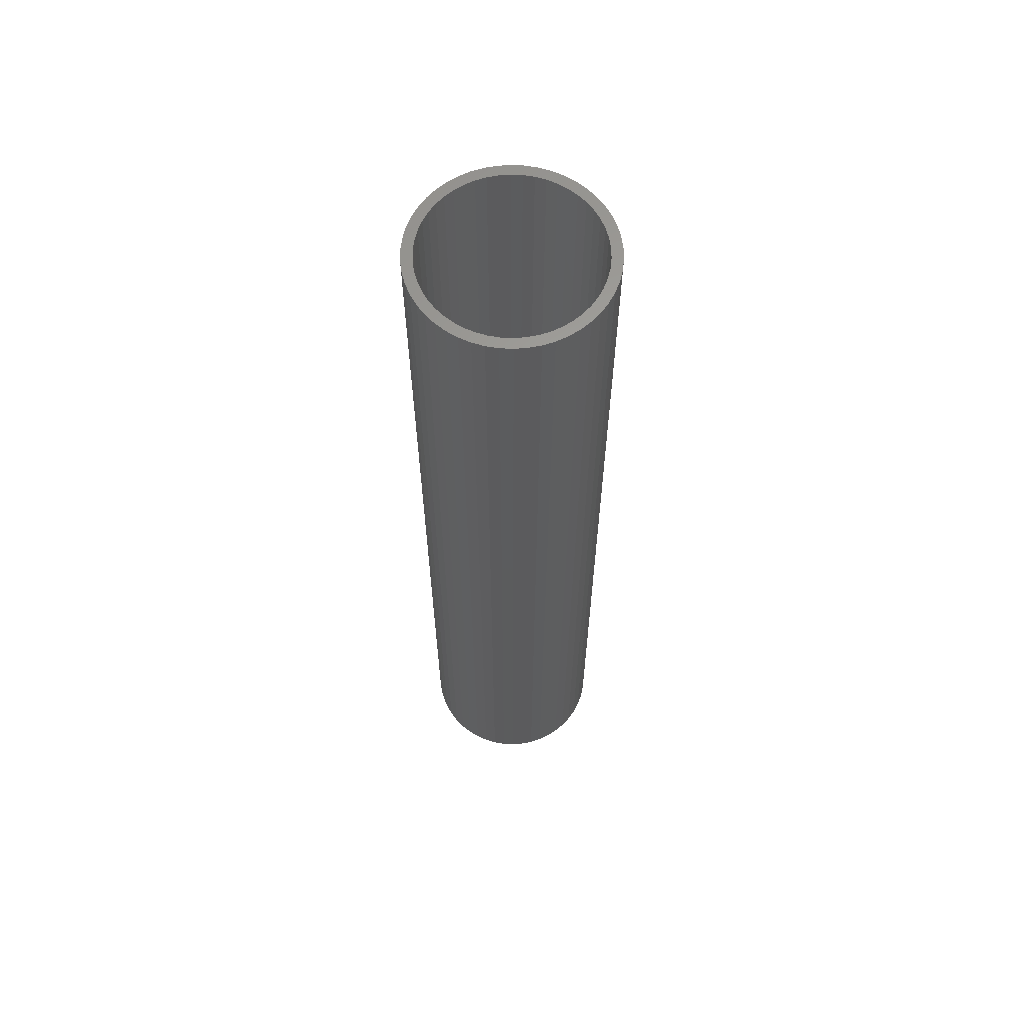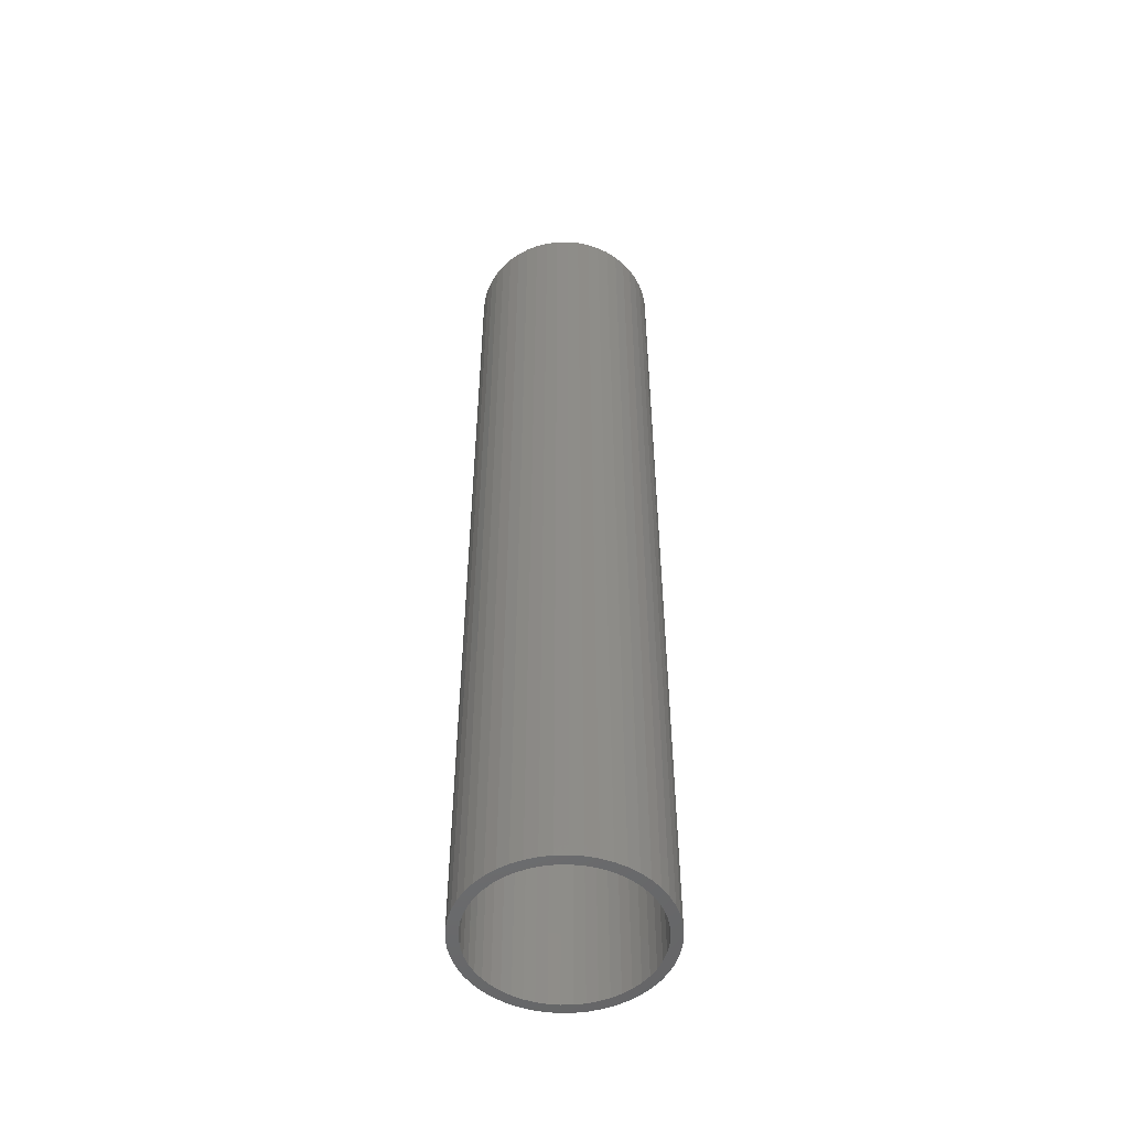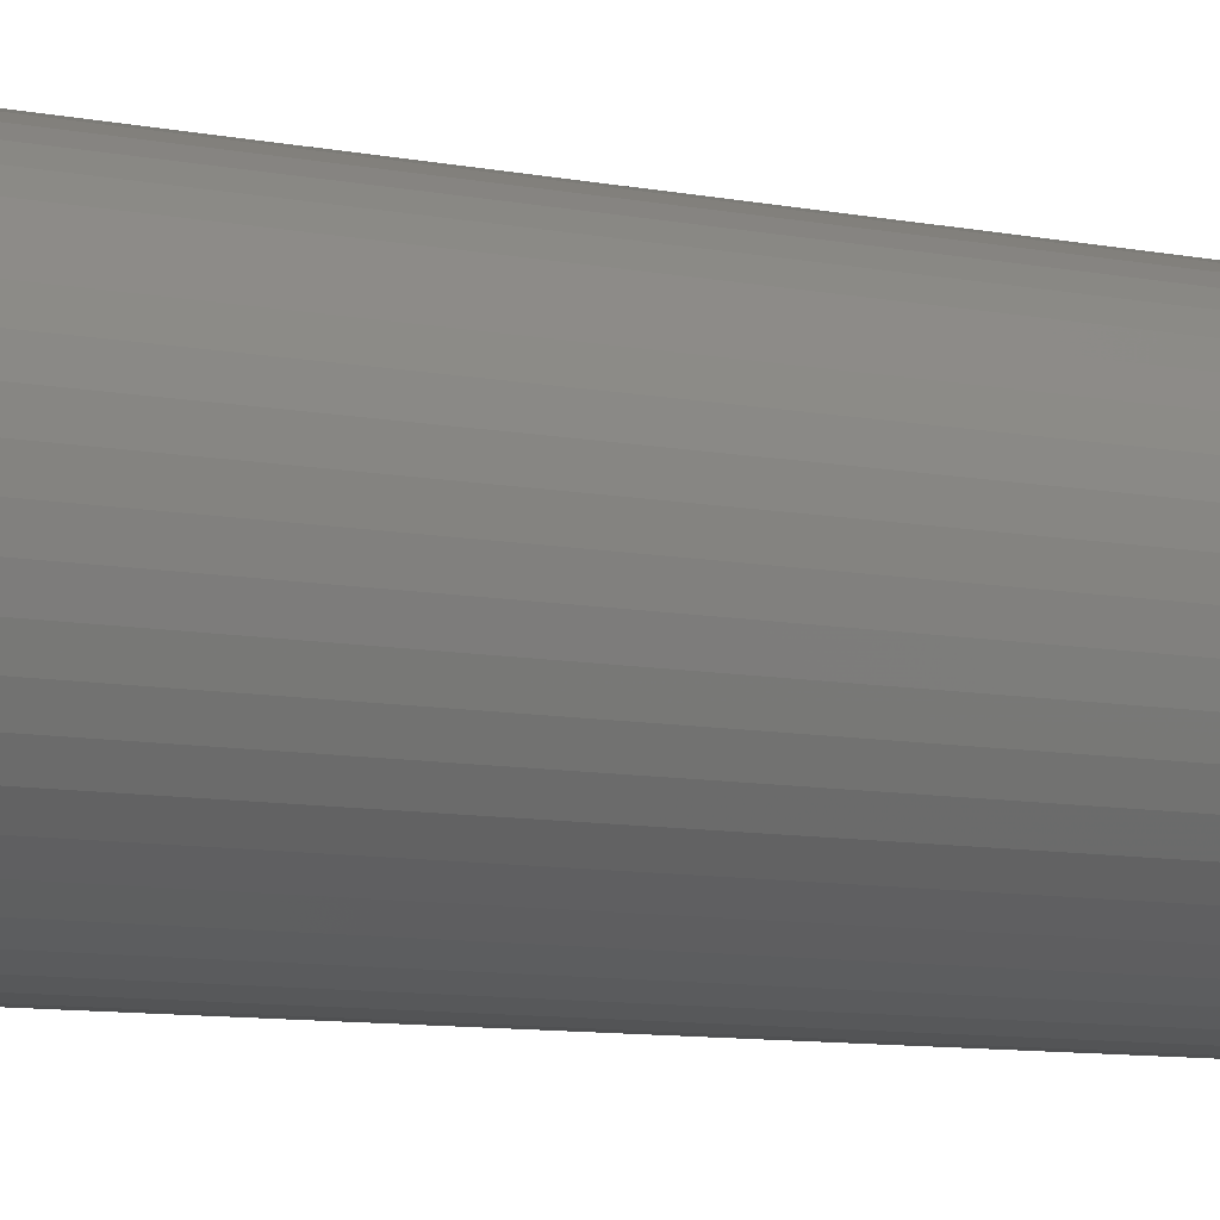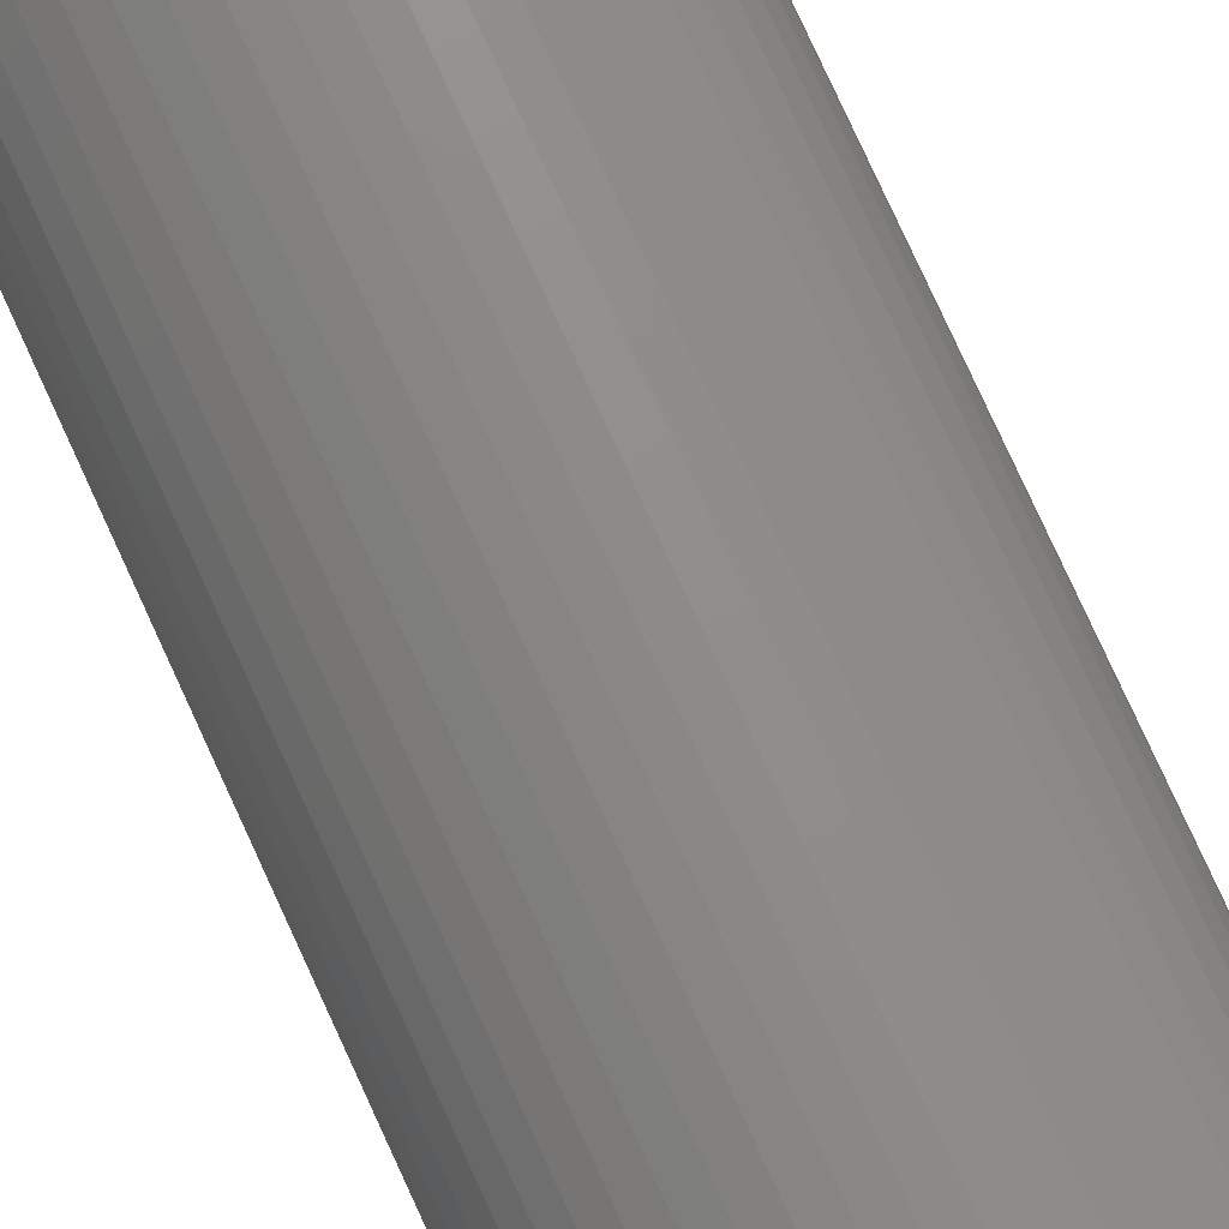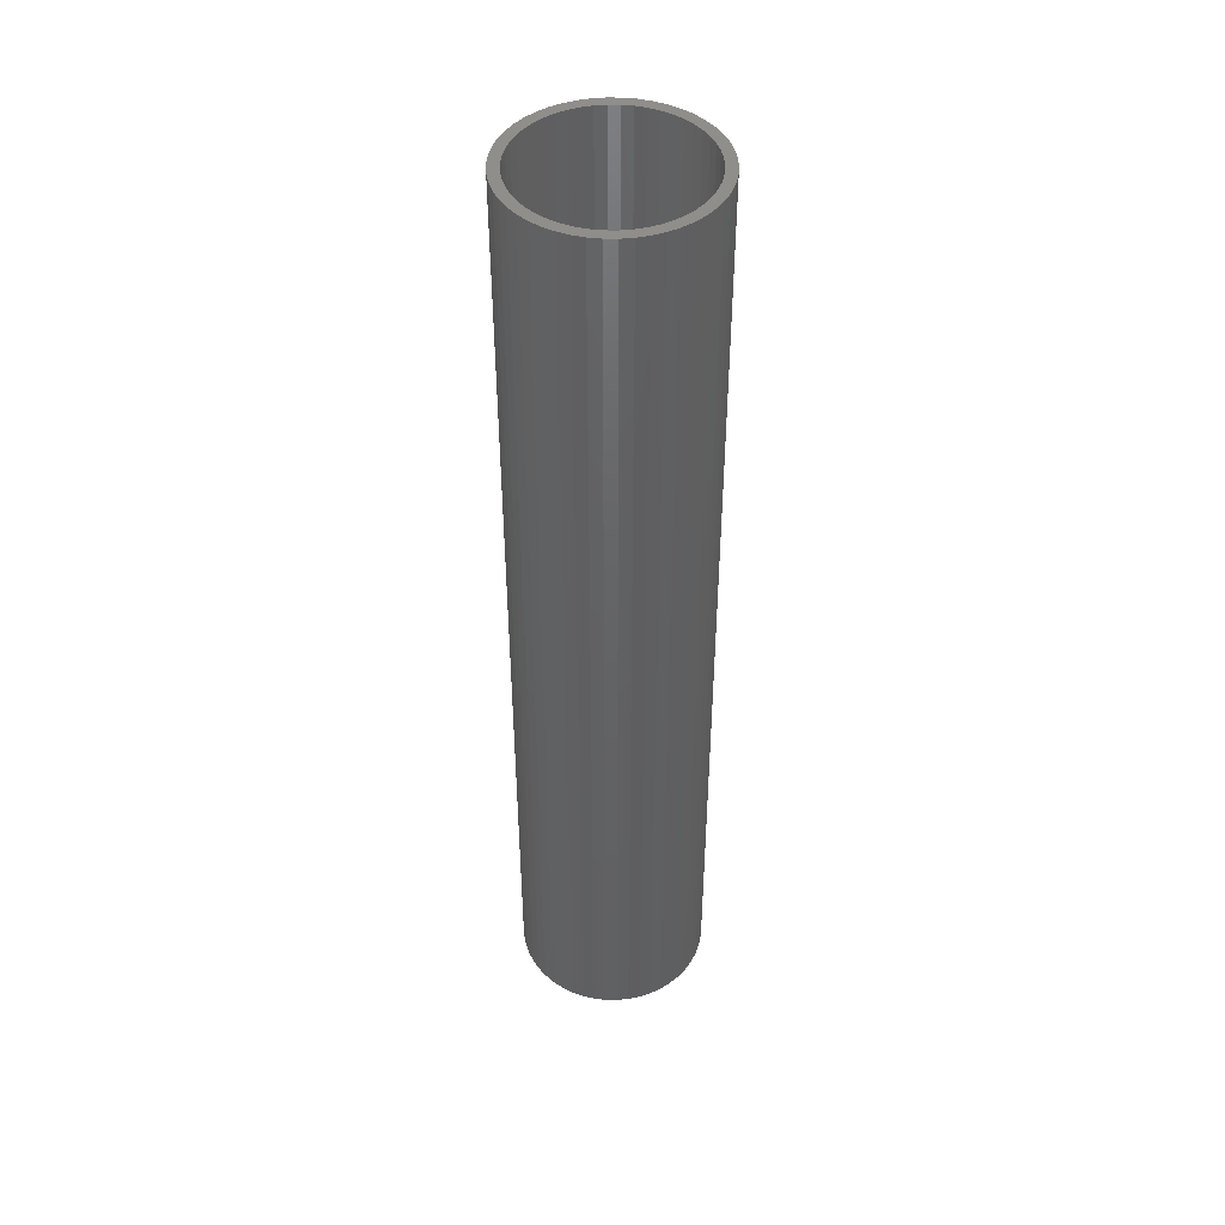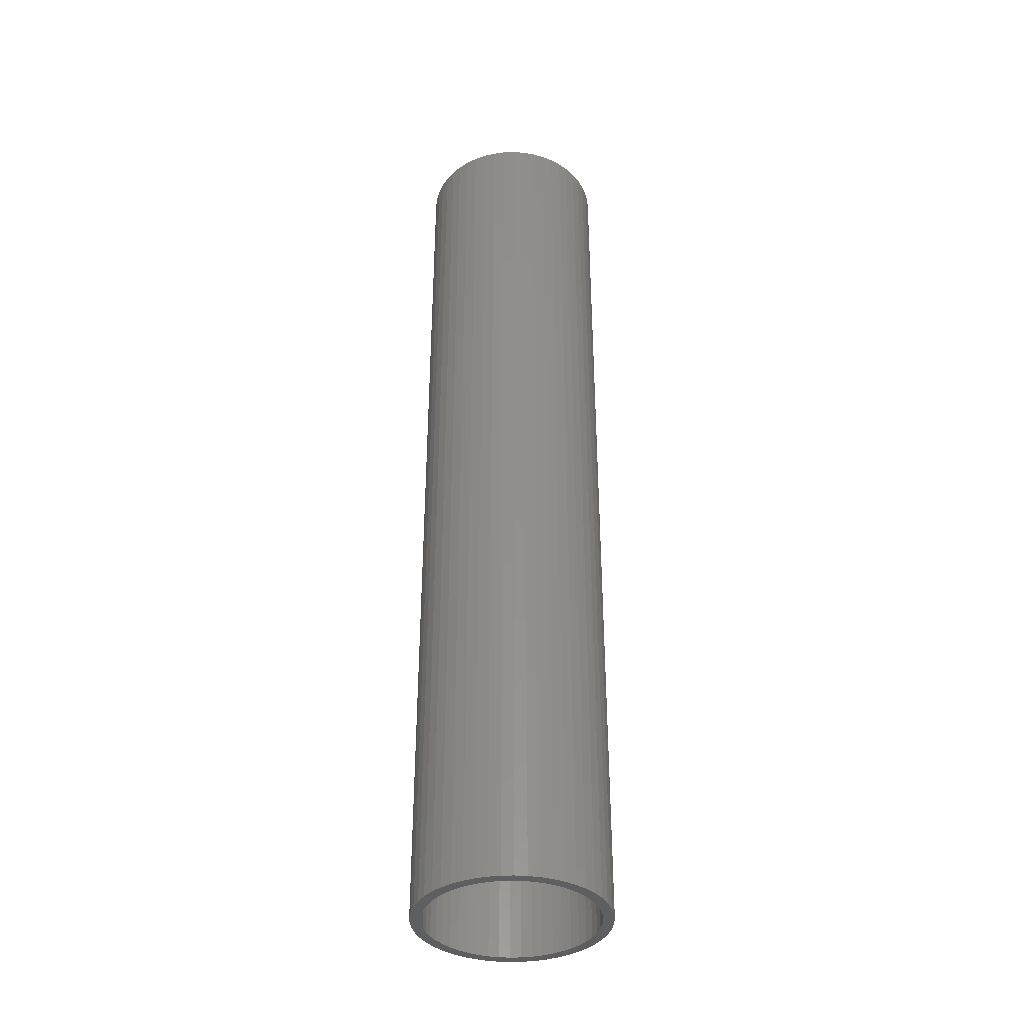
<metadata>
{"format":"stl","ext":"stl","renderer":"f3d","projection":"perspective","resolution":1024,"background":"white","views":[{"elev":62.6,"azim":-105.2,"up":"+Z"},{"elev":-51.4,"azim":51.8,"up":"+Z"},{"elev":-5.8,"azim":50.5,"up":"+Y"},{"elev":76.2,"azim":-24.4,"up":"+Y"},{"elev":45.1,"azim":-64.0,"up":"+Z"},{"elev":-37.3,"azim":81.6,"up":"+Z"}]}
</metadata>
<code>
# stl→obj: 200 verts, 400 faces
v 9 0 45
v 8.929 1.128 -45
v 8.929 1.128 45
v 9 0 -45
v -9 0 -45
v -8.929 1.128 45
v -8.929 1.128 -45
v -9 0 45
v 0.5651 8.982 -45
v -0.5651 8.982 45
v 0.5651 8.982 45
v -0.5651 8.982 -45
v -0.5651 -8.982 -45
v 0.5651 -8.982 45
v -0.5651 -8.982 45
v 0.5651 -8.982 -45
v 6.561 6.161 -45
v 5.737 6.935 45
v 6.561 6.161 45
v 5.737 6.935 -45
v -5.737 6.935 -45
v -6.561 6.161 45
v -5.737 6.935 45
v -6.561 6.161 -45
v -2.781 8.56 -45
v -3.832 8.143 45
v -2.781 8.56 45
v -3.832 8.143 -45
v 8.368 -3.313 45
v 8.717 -2.238 -45
v 8.717 -2.238 45
v 8.368 -3.313 -45
v 8.368 3.313 45
v 7.887 4.336 -45
v 7.887 4.336 45
v 8.368 3.313 -45
v 8.717 2.238 -45
v 8.717 2.238 45
v 7.281 5.29 -45
v 7.281 5.29 45
v 3.832 8.143 -45
v 2.781 8.56 45
v 3.832 8.143 45
v 2.781 8.56 -45
v 1.686 8.841 45
v 1.686 8.841 -45
v 4.822 7.599 -45
v 4.822 7.599 45
v -8.368 3.313 -45
v -7.887 4.336 45
v -7.887 4.336 -45
v -8.368 3.313 45
v -8.717 2.238 -45
v -8.717 2.238 45
v -1.686 8.841 -45
v -1.686 8.841 45
v 1.686 -8.841 45
v 1.686 -8.841 -45
v -7.281 5.29 45
v -7.281 5.29 -45
v 8 0 45
v 7.937 1.003 45
v 8.929 -1.128 45
v 7.749 1.99 45
v 7.937 -1.003 45
v 7.438 2.945 45
v 7.01 3.854 45
v 6.472 4.702 45
v 5.832 5.476 45
v 5.099 6.164 45
v 4.287 6.755 45
v 3.406 7.239 45
v 2.472 7.608 45
v 1.499 7.858 45
v 0.5023 7.984 45
v -0.5023 7.984 45
v -1.499 7.858 45
v -2.472 7.608 45
v -3.406 7.239 45
v -4.287 6.755 45
v -4.822 7.599 45
v -5.099 6.164 45
v -5.832 5.476 45
v -6.472 4.702 45
v -7.01 3.854 45
v -7.438 2.945 45
v -7.749 1.99 45
v -7.937 1.003 45
v 7.749 -1.99 45
v 7.438 -2.945 45
v 7.887 -4.336 45
v 7.01 -3.854 45
v 7.281 -5.29 45
v 6.472 -4.702 45
v 6.561 -6.161 45
v 5.832 -5.476 45
v 5.737 -6.935 45
v 5.099 -6.164 45
v 4.822 -7.599 45
v 4.287 -6.755 45
v 3.832 -8.143 45
v 3.406 -7.239 45
v 2.781 -8.56 45
v 2.472 -7.608 45
v 1.499 -7.858 45
v 0.5023 -7.984 45
v -0.5023 -7.984 45
v -1.499 -7.858 45
v -1.686 -8.841 45
v -2.472 -7.608 45
v -2.781 -8.56 45
v -3.406 -7.239 45
v -3.832 -8.143 45
v -4.287 -6.755 45
v -4.822 -7.599 45
v -5.099 -6.164 45
v -5.737 -6.935 45
v -5.832 -5.476 45
v -6.561 -6.161 45
v -6.472 -4.702 45
v -7.281 -5.29 45
v -7.01 -3.854 45
v -7.887 -4.336 45
v -7.438 -2.945 45
v -8.368 -3.313 45
v -7.749 -1.99 45
v -8.717 -2.238 45
v -7.937 -1.003 45
v -8.929 -1.128 45
v -8 0 45
v -4.822 7.599 -45
v 8.929 -1.128 -45
v 7.281 -5.29 -45
v 6.561 -6.161 -45
v 7.887 -4.336 -45
v 8 0 -45
v 7.937 -1.003 -45
v 7.749 -1.99 -45
v 7.937 1.003 -45
v 7.438 -2.945 -45
v 7.01 -3.854 -45
v 6.472 -4.702 -45
v 5.832 -5.476 -45
v 5.737 -6.935 -45
v 5.099 -6.164 -45
v 4.822 -7.599 -45
v 4.287 -6.755 -45
v 3.832 -8.143 -45
v 3.406 -7.239 -45
v 2.781 -8.56 -45
v 2.472 -7.608 -45
v 1.499 -7.858 -45
v 0.5023 -7.984 -45
v -0.5023 -7.984 -45
v -1.499 -7.858 -45
v -1.686 -8.841 -45
v -2.472 -7.608 -45
v -2.781 -8.56 -45
v -3.406 -7.239 -45
v -3.832 -8.143 -45
v -4.287 -6.755 -45
v -4.822 -7.599 -45
v -5.099 -6.164 -45
v -5.737 -6.935 -45
v -5.832 -5.476 -45
v -6.561 -6.161 -45
v -6.472 -4.702 -45
v -7.281 -5.29 -45
v -7.01 -3.854 -45
v -7.887 -4.336 -45
v -7.438 -2.945 -45
v -8.368 -3.313 -45
v -7.749 -1.99 -45
v -8.717 -2.238 -45
v -7.937 -1.003 -45
v 7.749 1.99 -45
v 7.438 2.945 -45
v 7.01 3.854 -45
v 6.472 4.702 -45
v 5.832 5.476 -45
v 5.099 6.164 -45
v 4.287 6.755 -45
v 3.406 7.239 -45
v 2.472 7.608 -45
v 1.499 7.858 -45
v 0.5023 7.984 -45
v -0.5023 7.984 -45
v -1.499 7.858 -45
v -2.472 7.608 -45
v -3.406 7.239 -45
v -4.287 6.755 -45
v -5.099 6.164 -45
v -5.832 5.476 -45
v -6.472 4.702 -45
v -7.01 3.854 -45
v -7.438 2.945 -45
v -7.749 1.99 -45
v -7.937 1.003 -45
v -8 0 -45
v -8.929 -1.128 -45
f 1 2 3
f 2 1 4
f 5 6 7
f 6 5 8
f 9 10 11
f 10 9 12
f 13 14 15
f 14 13 16
f 17 18 19
f 18 17 20
f 21 22 23
f 22 21 24
f 25 26 27
f 26 25 28
f 29 30 31
f 30 29 32
f 33 34 35
f 34 33 36
f 3 37 38
f 37 3 2
f 35 39 40
f 39 35 34
f 41 42 43
f 42 41 44
f 44 45 42
f 45 44 46
f 47 43 48
f 43 47 41
f 49 50 51
f 50 49 52
f 53 52 49
f 52 53 54
f 55 27 56
f 27 55 25
f 16 57 14
f 57 16 58
f 38 36 33
f 36 38 37
f 40 17 19
f 17 40 39
f 46 11 45
f 11 46 9
f 20 48 18
f 48 20 47
f 51 59 60
f 59 51 50
f 60 22 24
f 22 60 59
f 7 54 53
f 54 7 6
f 61 1 3
f 62 3 38
f 1 61 63
f 64 38 33
f 65 63 61
f 63 65 31
f 3 62 61
f 66 33 35
f 38 64 62
f 33 66 64
f 67 35 40
f 35 67 66
f 68 40 19
f 40 68 67
f 19 69 68
f 18 69 19
f 18 70 69
f 48 70 18
f 48 71 70
f 43 71 48
f 43 72 71
f 42 72 43
f 42 73 72
f 45 73 42
f 45 74 73
f 11 74 45
f 11 75 74
f 11 76 75
f 10 76 11
f 10 77 76
f 56 77 10
f 56 78 77
f 27 78 56
f 27 79 78
f 26 79 27
f 26 80 79
f 81 80 26
f 81 82 80
f 23 82 81
f 23 83 82
f 22 83 23
f 83 22 84
f 59 84 22
f 84 59 85
f 50 85 59
f 85 50 86
f 52 86 50
f 86 52 87
f 54 87 52
f 87 54 88
f 89 31 65
f 31 89 29
f 90 29 89
f 29 90 91
f 92 91 90
f 91 92 93
f 94 93 92
f 93 94 95
f 96 95 94
f 96 97 95
f 98 97 96
f 98 99 97
f 100 99 98
f 100 101 99
f 102 101 100
f 102 103 101
f 104 103 102
f 104 57 103
f 105 57 104
f 105 14 57
f 106 14 105
f 107 14 106
f 107 15 14
f 108 15 107
f 108 109 15
f 110 109 108
f 110 111 109
f 112 111 110
f 112 113 111
f 114 113 112
f 114 115 113
f 116 115 114
f 116 117 115
f 118 117 116
f 119 118 120
f 118 119 117
f 121 120 122
f 120 121 119
f 123 122 124
f 125 124 126
f 122 123 121
f 127 126 128
f 129 128 130
f 6 88 54
f 124 125 123
f 88 6 130
f 126 127 125
f 8 130 6
f 128 129 127
f 130 8 129
f 28 81 26
f 81 28 131
f 131 23 81
f 23 131 21
f 12 56 10
f 56 12 55
f 63 4 1
f 4 63 132
f 95 133 93
f 133 95 134
f 91 32 29
f 32 91 135
f 31 132 63
f 132 31 30
f 136 4 132
f 137 132 30
f 4 136 2
f 138 30 32
f 139 2 136
f 2 139 37
f 132 137 136
f 140 32 135
f 30 138 137
f 32 140 138
f 141 135 133
f 135 141 140
f 142 133 134
f 133 142 141
f 134 143 142
f 144 143 134
f 144 145 143
f 146 145 144
f 146 147 145
f 148 147 146
f 148 149 147
f 150 149 148
f 150 151 149
f 58 151 150
f 58 152 151
f 16 152 58
f 16 153 152
f 16 154 153
f 13 154 16
f 13 155 154
f 156 155 13
f 156 157 155
f 158 157 156
f 158 159 157
f 160 159 158
f 160 161 159
f 162 161 160
f 162 163 161
f 164 163 162
f 164 165 163
f 166 165 164
f 165 166 167
f 168 167 166
f 167 168 169
f 170 169 168
f 169 170 171
f 172 171 170
f 171 172 173
f 174 173 172
f 173 174 175
f 176 37 139
f 37 176 36
f 177 36 176
f 36 177 34
f 178 34 177
f 34 178 39
f 179 39 178
f 39 179 17
f 180 17 179
f 180 20 17
f 181 20 180
f 181 47 20
f 182 47 181
f 182 41 47
f 183 41 182
f 183 44 41
f 184 44 183
f 184 46 44
f 185 46 184
f 185 9 46
f 186 9 185
f 187 9 186
f 187 12 9
f 188 12 187
f 188 55 12
f 189 55 188
f 189 25 55
f 190 25 189
f 190 28 25
f 191 28 190
f 191 131 28
f 192 131 191
f 192 21 131
f 193 21 192
f 24 193 194
f 193 24 21
f 60 194 195
f 194 60 24
f 51 195 196
f 49 196 197
f 195 51 60
f 53 197 198
f 7 198 199
f 200 175 174
f 196 49 51
f 175 200 199
f 197 53 49
f 5 199 200
f 198 7 53
f 199 5 7
f 148 99 101
f 99 148 146
f 144 95 97
f 95 144 134
f 93 135 91
f 135 93 133
f 158 109 111
f 109 158 156
f 166 121 168
f 121 166 119
f 168 123 170
f 123 168 121
f 172 127 174
f 127 172 125
f 150 101 103
f 101 150 148
f 58 103 57
f 103 58 150
f 156 15 109
f 15 156 13
f 160 111 113
f 111 160 158
f 166 117 119
f 117 166 164
f 170 125 172
f 125 170 123
f 174 129 200
f 129 174 127
f 200 8 5
f 8 200 129
f 146 97 99
f 97 146 144
f 162 113 115
f 113 162 160
f 164 115 117
f 115 164 162
f 136 62 139
f 62 136 61
f 130 198 88
f 198 130 199
f 187 75 76
f 75 187 186
f 153 107 106
f 107 153 154
f 143 98 96
f 98 143 145
f 181 69 70
f 69 181 180
f 193 82 83
f 82 193 192
f 190 78 79
f 78 190 189
f 177 67 178
f 67 177 66
f 184 72 73
f 72 184 183
f 185 73 74
f 73 185 184
f 183 71 72
f 71 183 182
f 85 194 84
f 194 85 195
f 84 193 83
f 193 84 194
f 192 80 82
f 80 192 191
f 189 77 78
f 77 189 188
f 152 106 105
f 106 152 153
f 176 66 177
f 66 176 64
f 139 64 176
f 64 139 62
f 179 69 180
f 69 179 68
f 178 68 179
f 68 178 67
f 186 74 75
f 74 186 185
f 182 70 71
f 70 182 181
f 86 195 85
f 195 86 196
f 88 197 87
f 197 88 198
f 188 76 77
f 76 188 187
f 137 61 136
f 61 137 65
f 143 94 142
f 94 143 96
f 145 100 98
f 100 145 147
f 149 104 102
f 104 149 151
f 87 196 86
f 196 87 197
f 191 79 80
f 79 191 190
f 140 89 138
f 89 140 90
f 138 65 137
f 65 138 89
f 141 90 140
f 90 141 92
f 142 92 141
f 92 142 94
f 157 112 110
f 112 157 159
f 155 110 108
f 110 155 157
f 118 167 120
f 167 118 165
f 122 171 124
f 171 122 169
f 128 199 130
f 199 128 175
f 126 175 128
f 175 126 173
f 124 173 126
f 173 124 171
f 147 102 100
f 102 147 149
f 151 105 104
f 105 151 152
f 154 108 107
f 108 154 155
f 120 169 122
f 169 120 167
f 159 114 112
f 114 159 161
f 161 116 114
f 116 161 163
f 163 118 116
f 118 163 165

</code>
